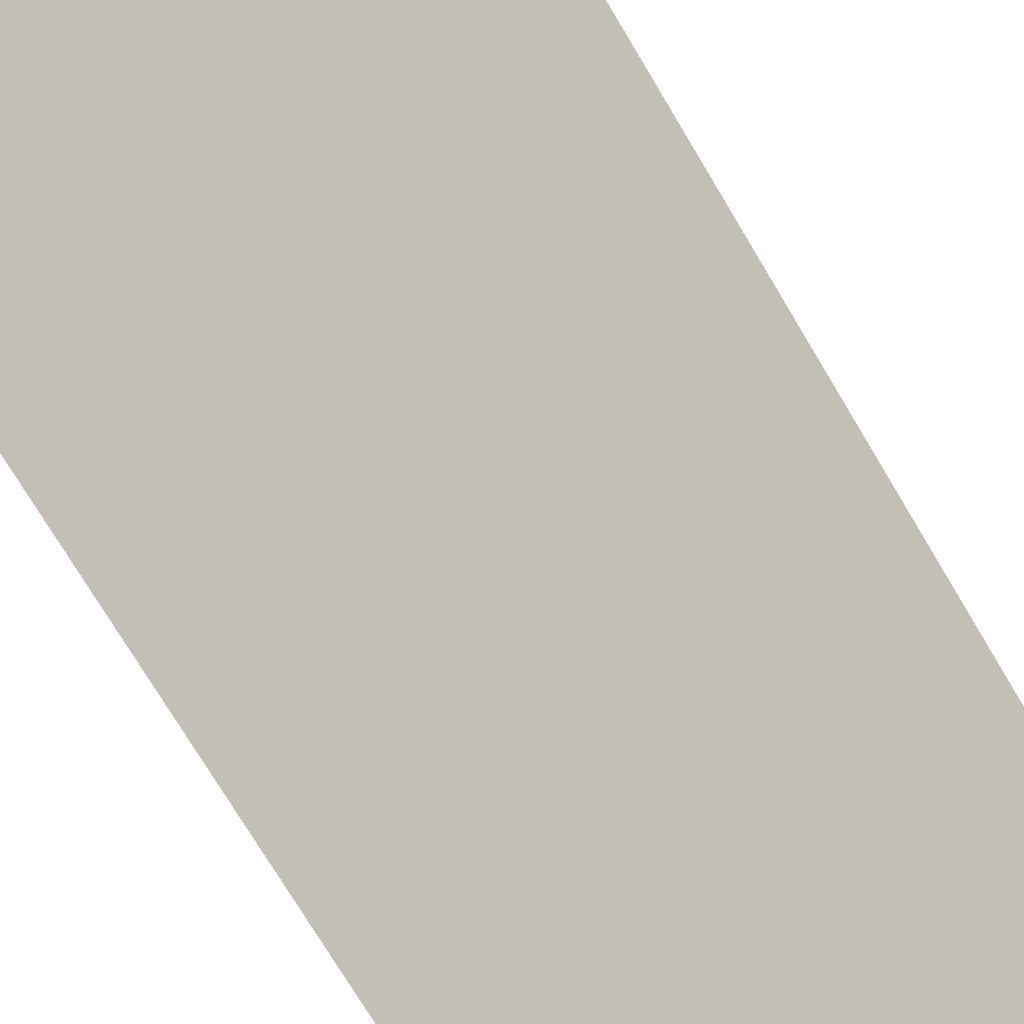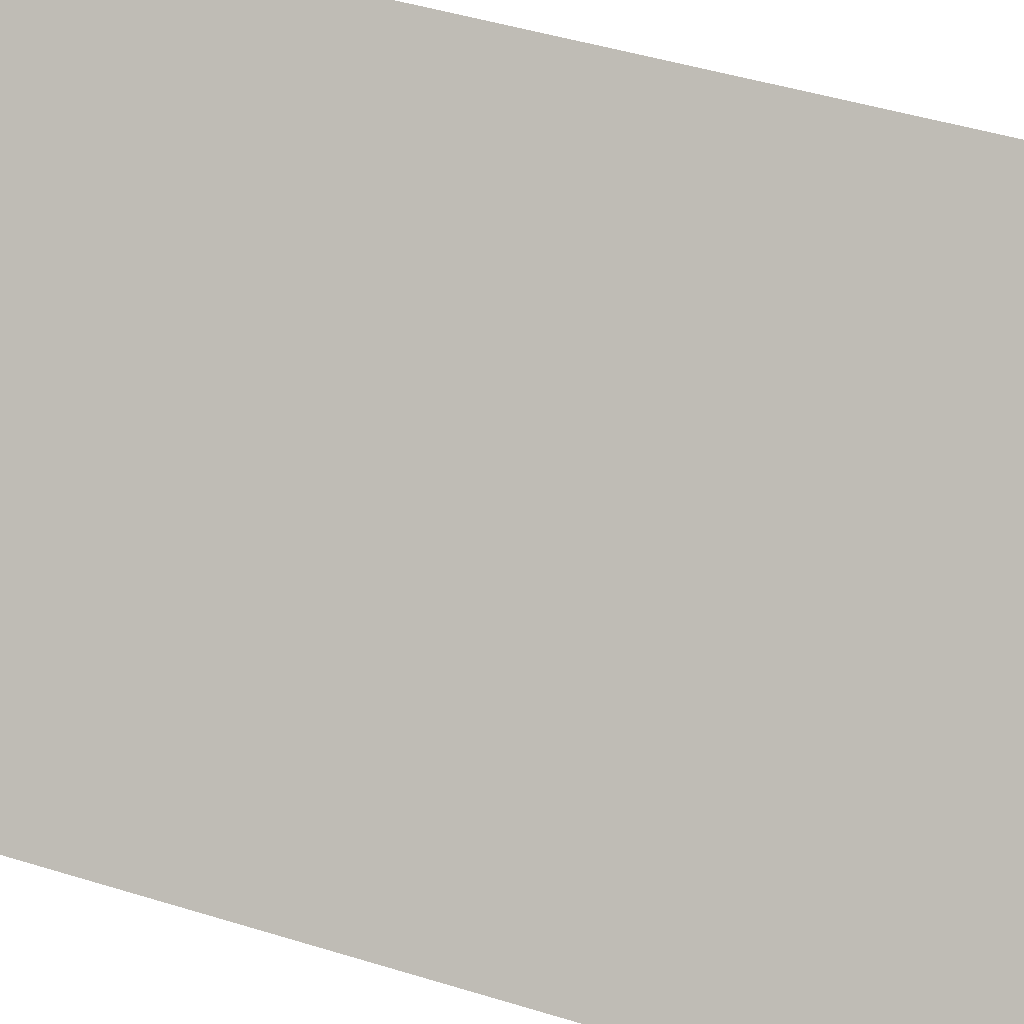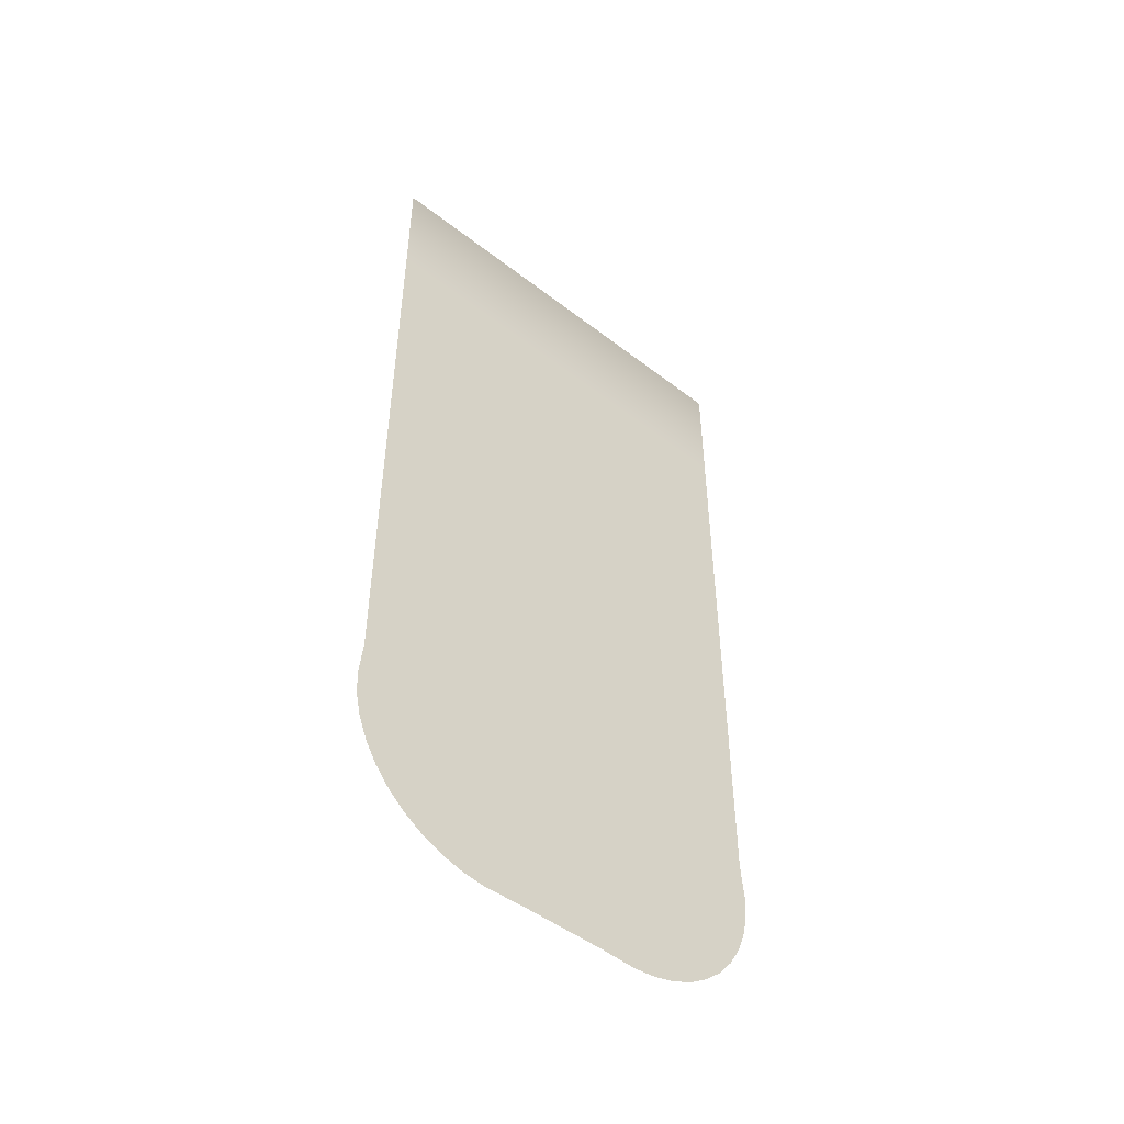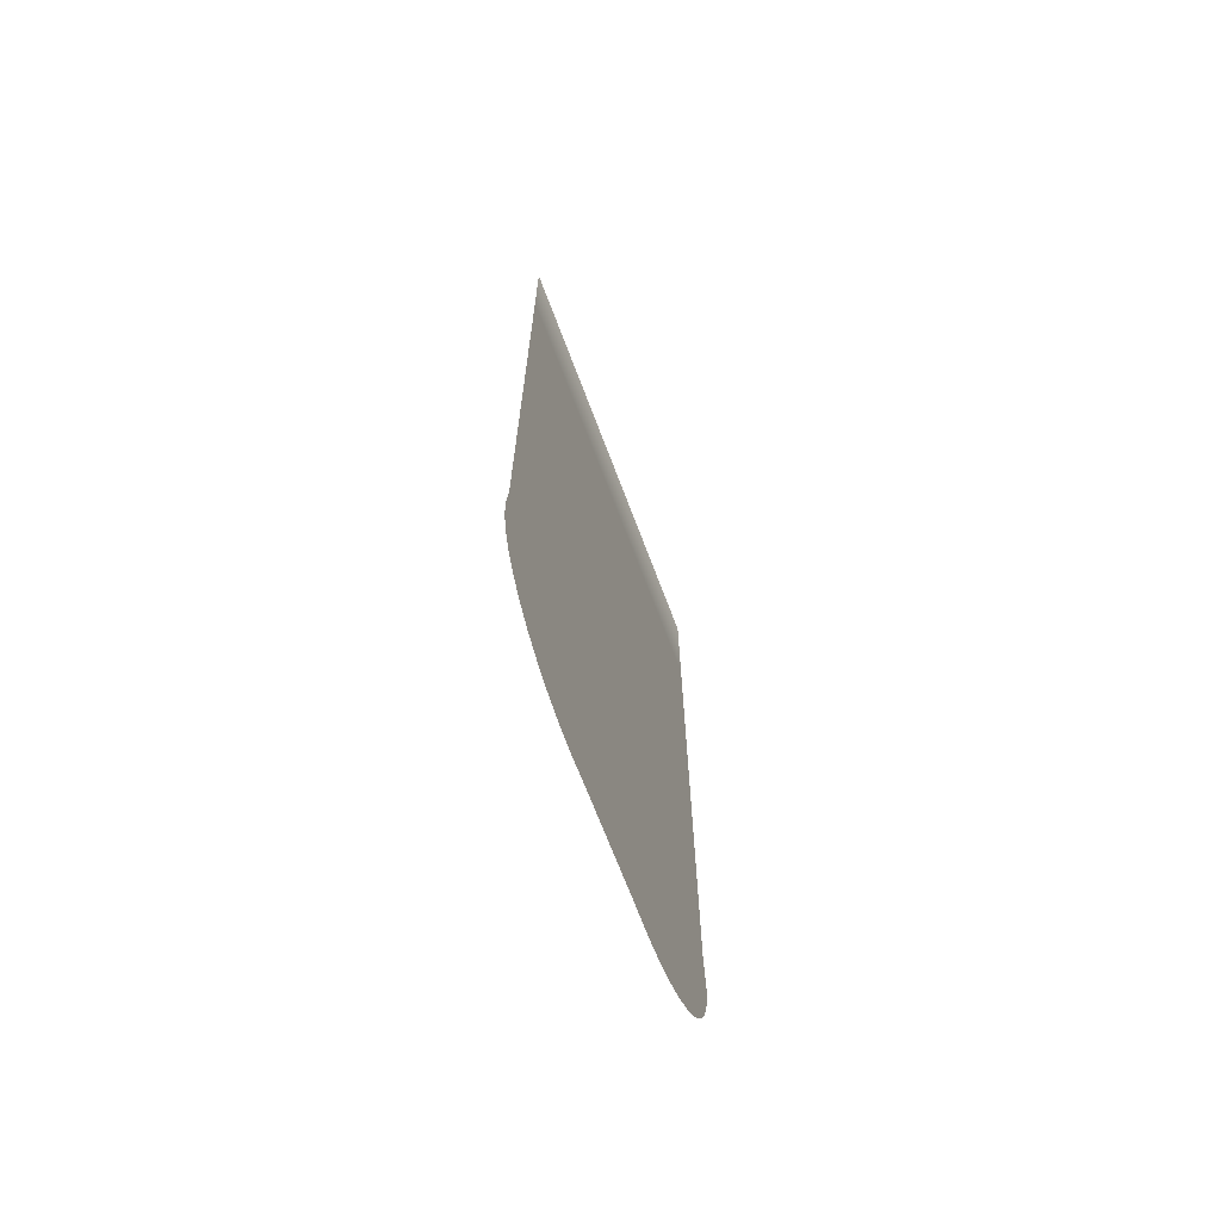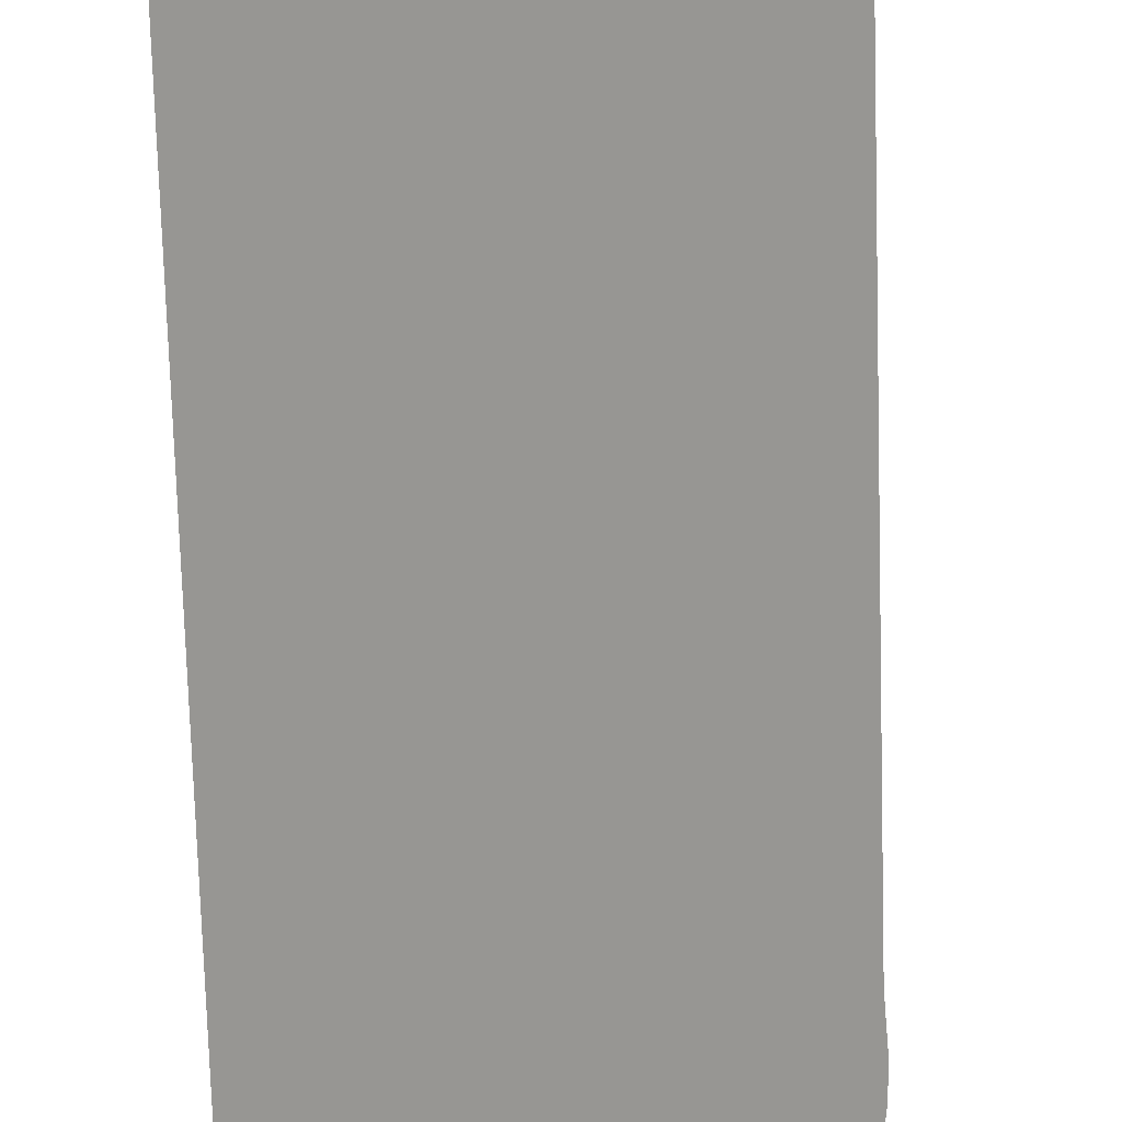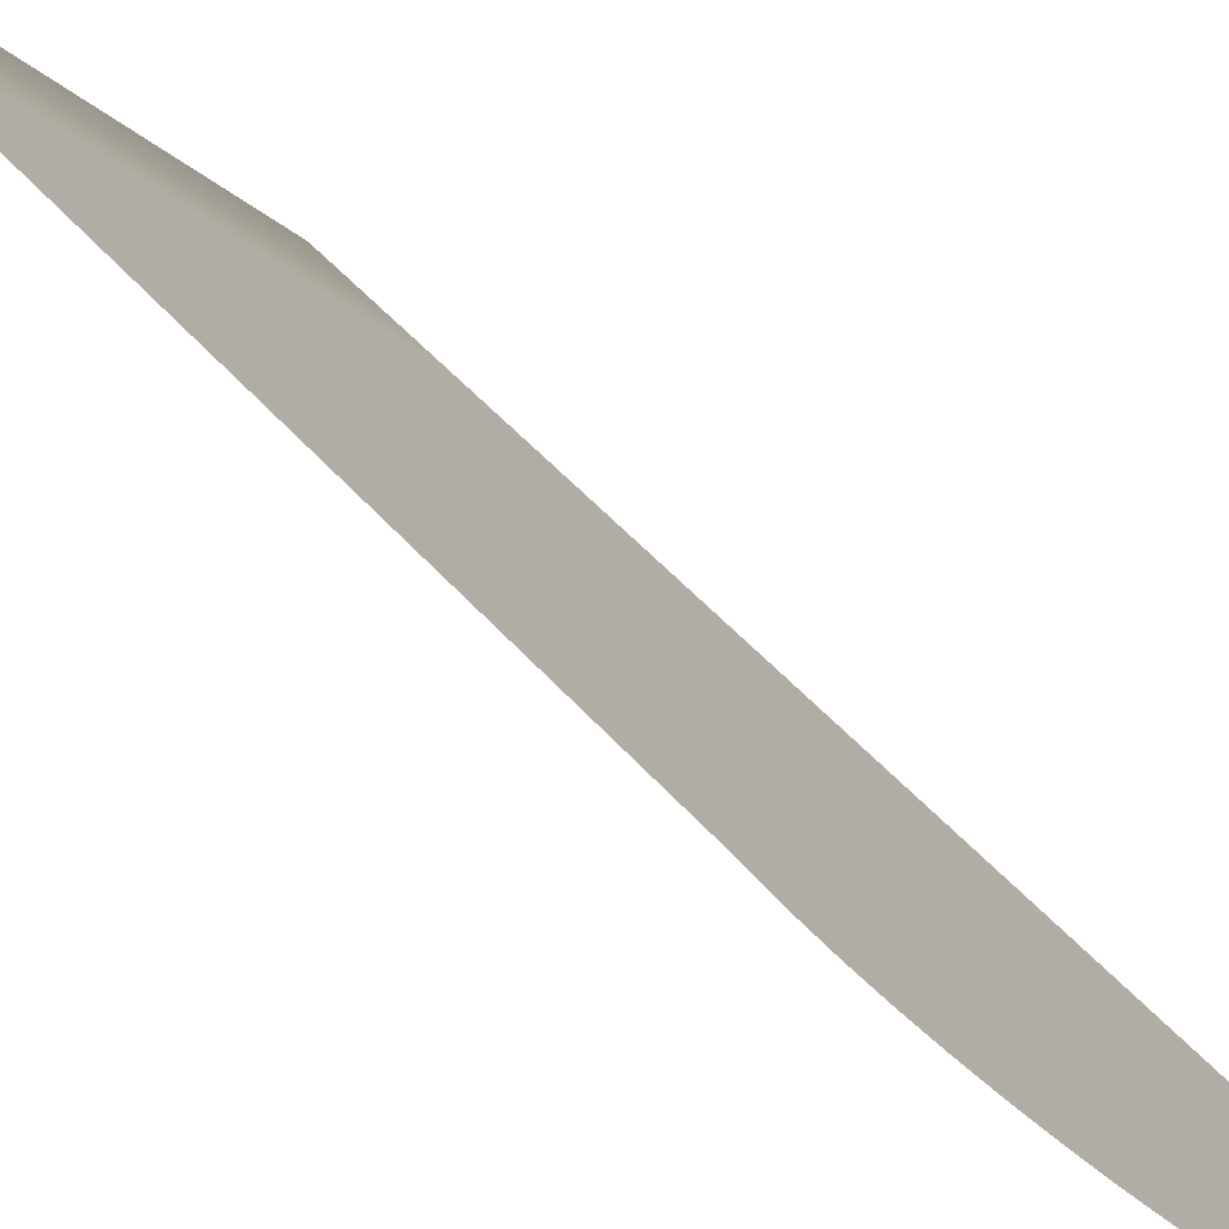
<metadata>
{"format":"obj","ext":"obj","renderer":"f3d","projection":"perspective","resolution":1024,"background":"white","views":[{"elev":-72.1,"azim":-149.4,"up":"+Z"},{"elev":40.5,"azim":111.5,"up":"+Z"},{"elev":-49.1,"azim":8.0,"up":"+Y"},{"elev":-68.3,"azim":159.2,"up":"+Y"},{"elev":-72.2,"azim":-178.3,"up":"+Z"},{"elev":41.1,"azim":-35.2,"up":"+Z"}]}
</metadata>
<code>
o #ID294
v -0.03989 -0.4577 -0.03276
v -0.02076 -0.4584 -0.05446
v -0.03235 -0.459 -0.04131
v 0.02841 -0.4577 -0.1102
v 0.03572 -0.4546 -0.1185
v -0.04721 -0.4546 -0.02447
v 0.04263 -0.4499 -0.1264
v -0.05412 -0.4499 -0.01662
v -0.06047 -0.4436 -0.009421
v 0.04898 -0.4436 -0.1336
v -0.0661 -0.4359 -0.00303
v 0.05462 -0.4359 -0.14
v -0.07089 -0.427 0.002398
v 0.0594 -0.427 -0.1454
v -0.07471 -0.4171 0.006733
v 0.06322 -0.4171 -0.1497
v -0.07748 -0.4064 0.009873
v 0.06599 -0.4064 -0.1529
v 0.06764 -0.3952 -0.1547
v -0.07913 -0.3952 0.01174
v -0.07962 -0.3837 0.0123
v 0.06813 -0.3837 -0.1553
v -0.07848 -0.3646 0.01101
v 0.06699 -0.3646 -0.154
v -0.07848 -0.3187 0.01101
v 0.06699 -0.3187 -0.154
v -0.07848 -0.06237 0.01101
v 0.06699 -0.06237 -0.154
v -0.07848 0.000744 0.01101
v 0.06699 0.000744 -0.154
v -0.01998 0.000744 -0.05535
v 0.008493 0.000744 -0.08764
v 0.009275 -0.4584 -0.08853
v 0.02087 -0.459 -0.1017
v -0.02076 -0.4584 -0.05446
v 0.009275 -0.4584 -0.08853
v 0.02841 -0.4577 -0.1102
v 0.02087 -0.459 -0.1017
v 0.008493 0.000744 -0.08764
v -0.01998 0.000744 -0.05535
v 0.06699 0.000744 -0.154
v -0.07848 0.000744 0.01101
v 0.06699 -0.06237 -0.154
v -0.07848 -0.06237 0.01101
v 0.06699 -0.3187 -0.154
v -0.07848 -0.3187 0.01101
v 0.06699 -0.3646 -0.154
v -0.07848 -0.3646 0.01101
v 0.06813 -0.3837 -0.1553
v -0.07962 -0.3837 0.0123
v 0.06764 -0.3952 -0.1547
v -0.07913 -0.3952 0.01174
v -0.07748 -0.4064 0.009873
v 0.06599 -0.4064 -0.1529
v 0.06322 -0.4171 -0.1497
v -0.07471 -0.4171 0.006733
v 0.0594 -0.427 -0.1454
v -0.07089 -0.427 0.002398
v 0.05462 -0.4359 -0.14
v -0.0661 -0.4359 -0.00303
v 0.04898 -0.4436 -0.1336
v -0.06047 -0.4436 -0.009421
v 0.04263 -0.4499 -0.1264
v -0.05412 -0.4499 -0.01662
v -0.04721 -0.4546 -0.02447
v 0.03572 -0.4546 -0.1185
v -0.03989 -0.4577 -0.03276
v -0.03235 -0.459 -0.04131
f 1 2 3
f 2 1 4
f 4 1 5
f 5 1 6
f 5 6 7
f 7 6 8
f 7 8 9
f 7 9 10
f 10 9 11
f 10 11 12
f 12 11 13
f 12 13 14
f 14 13 15
f 14 15 16
f 16 15 17
f 16 17 18
f 18 17 19
f 19 17 20
f 19 20 21
f 19 21 22
f 22 21 23
f 22 23 24
f 24 23 25
f 24 25 26
f 26 25 27
f 26 27 28
f 28 27 29
f 28 29 30
f 30 29 31
f 30 31 32
f 33 4 34
f 4 33 2
f 35 36 37
f 38 37 36
f 39 40 41
f 40 42 41
f 41 42 43
f 42 44 43
f 43 44 45
f 44 46 45
f 45 46 47
f 46 48 47
f 47 48 49
f 48 50 49
f 49 50 51
f 50 52 51
f 52 53 51
f 51 53 54
f 54 53 55
f 53 56 55
f 55 56 57
f 56 58 57
f 57 58 59
f 58 60 59
f 59 60 61
f 60 62 61
f 61 62 63
f 62 64 63
f 64 65 63
f 63 65 66
f 65 67 66
f 66 67 37
f 37 67 35
f 68 35 67

</code>
